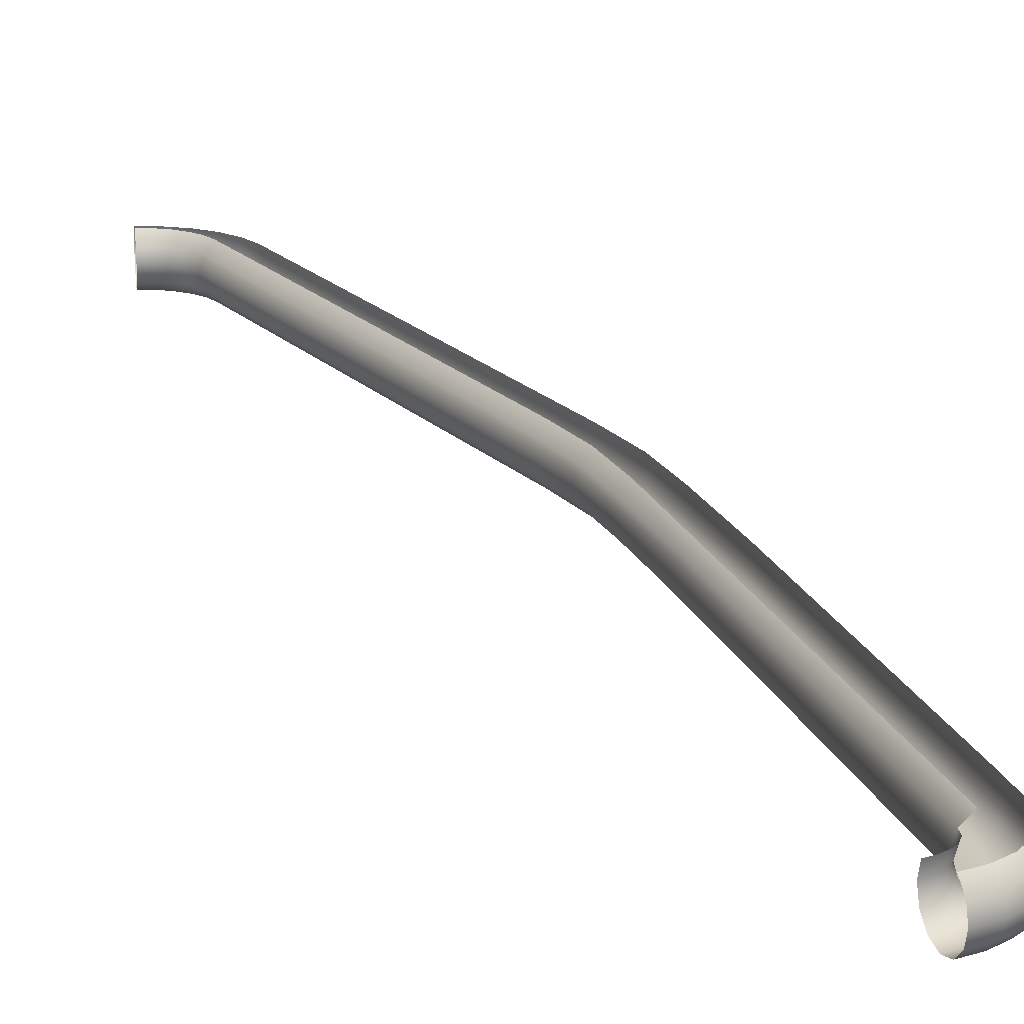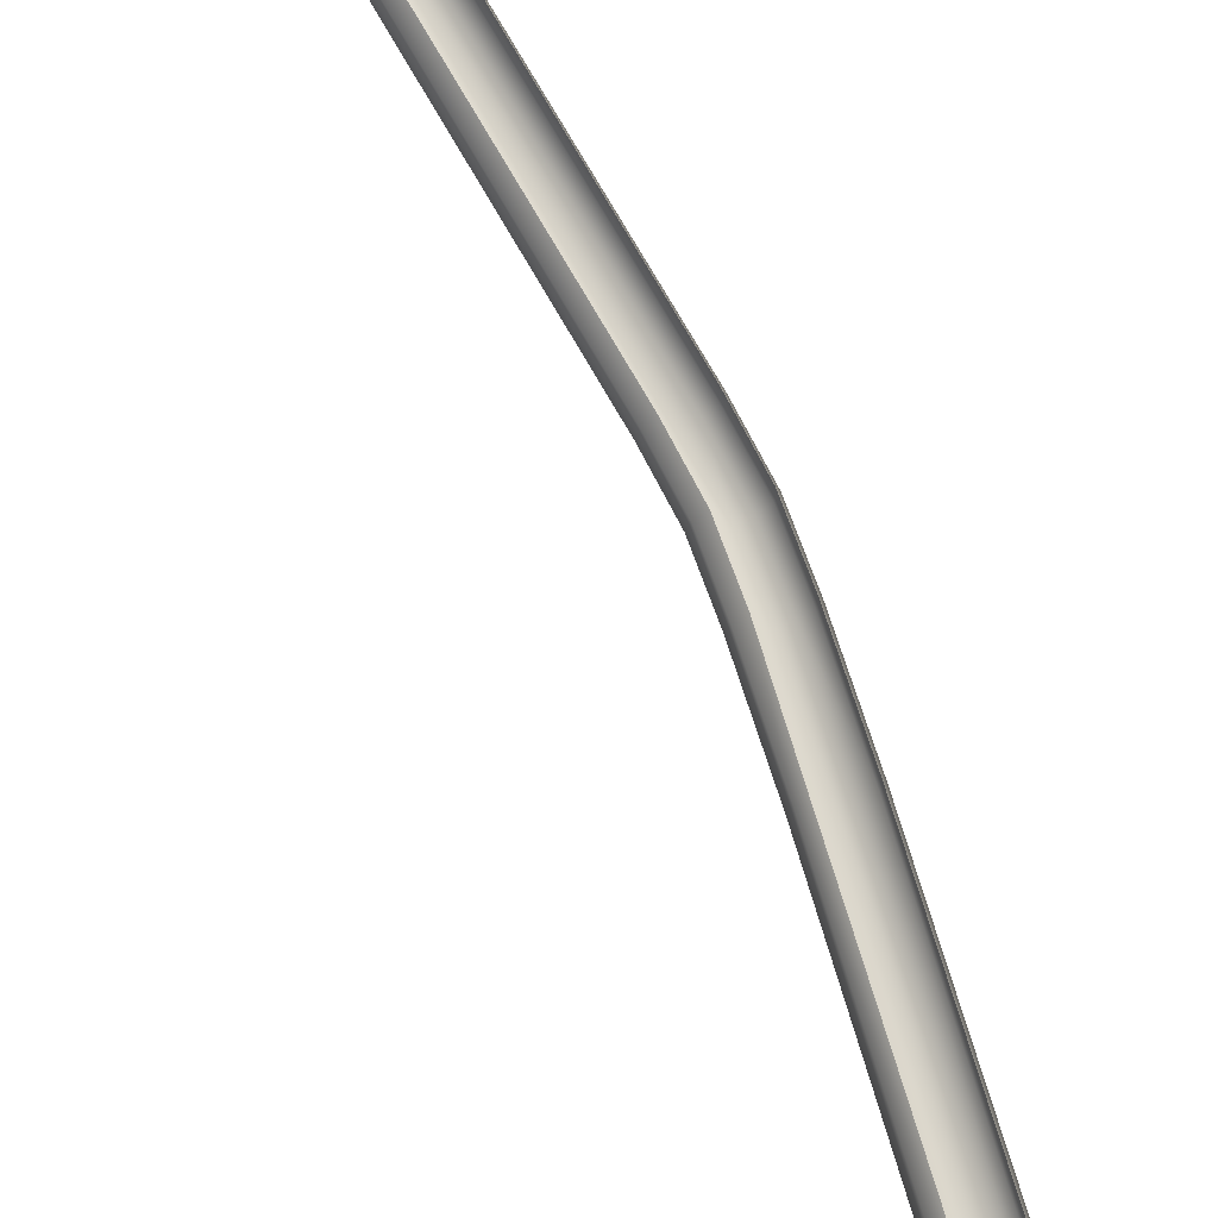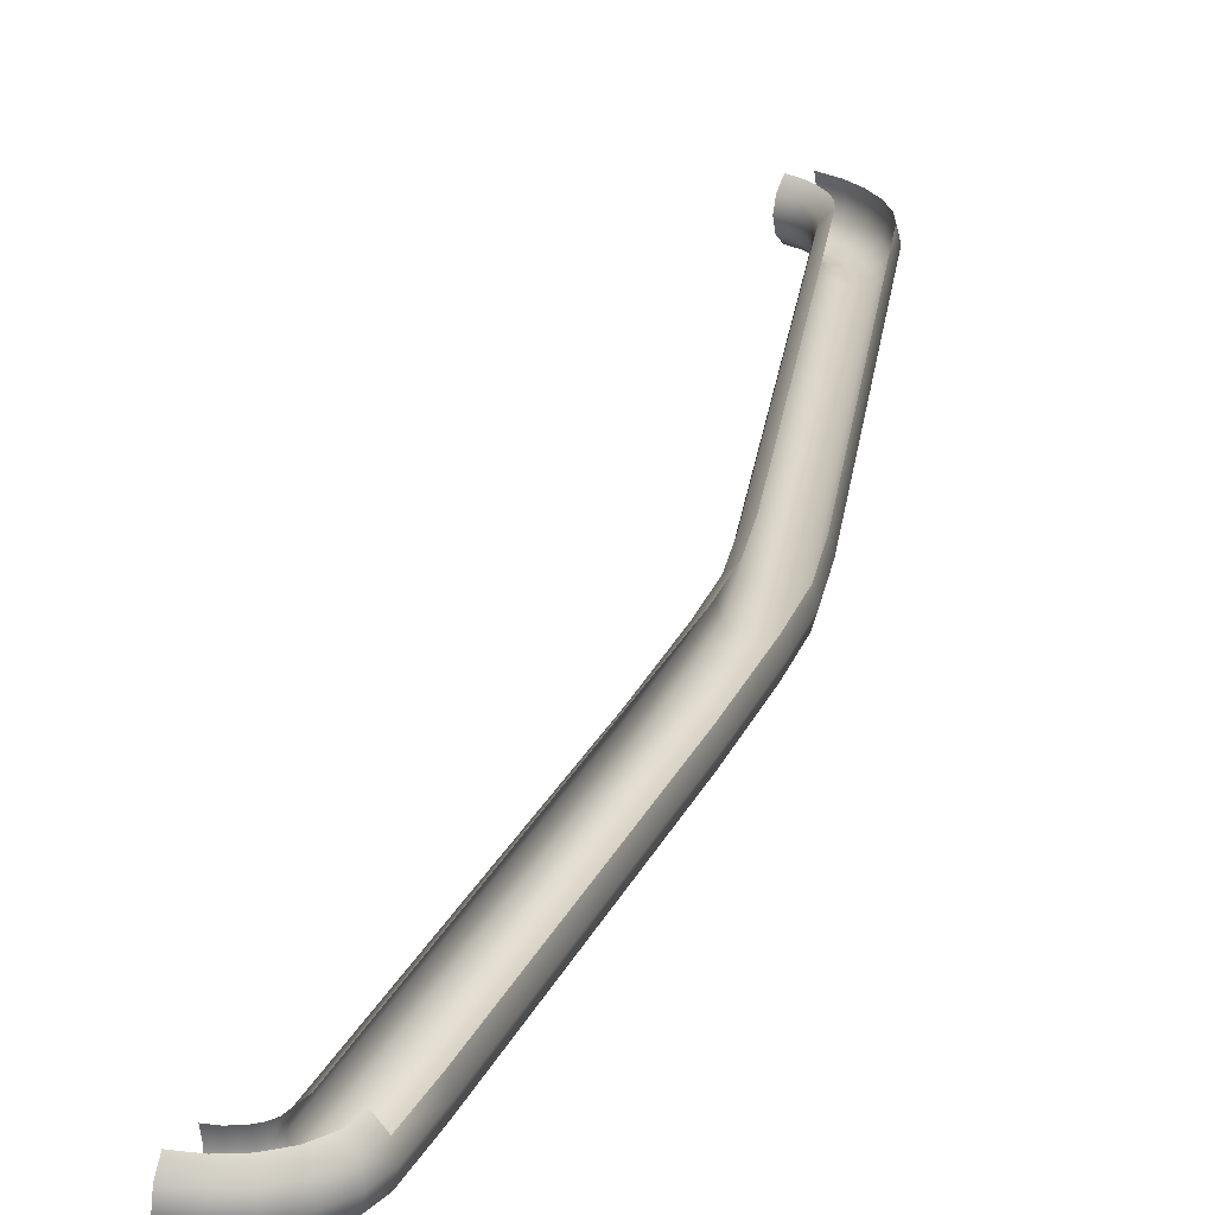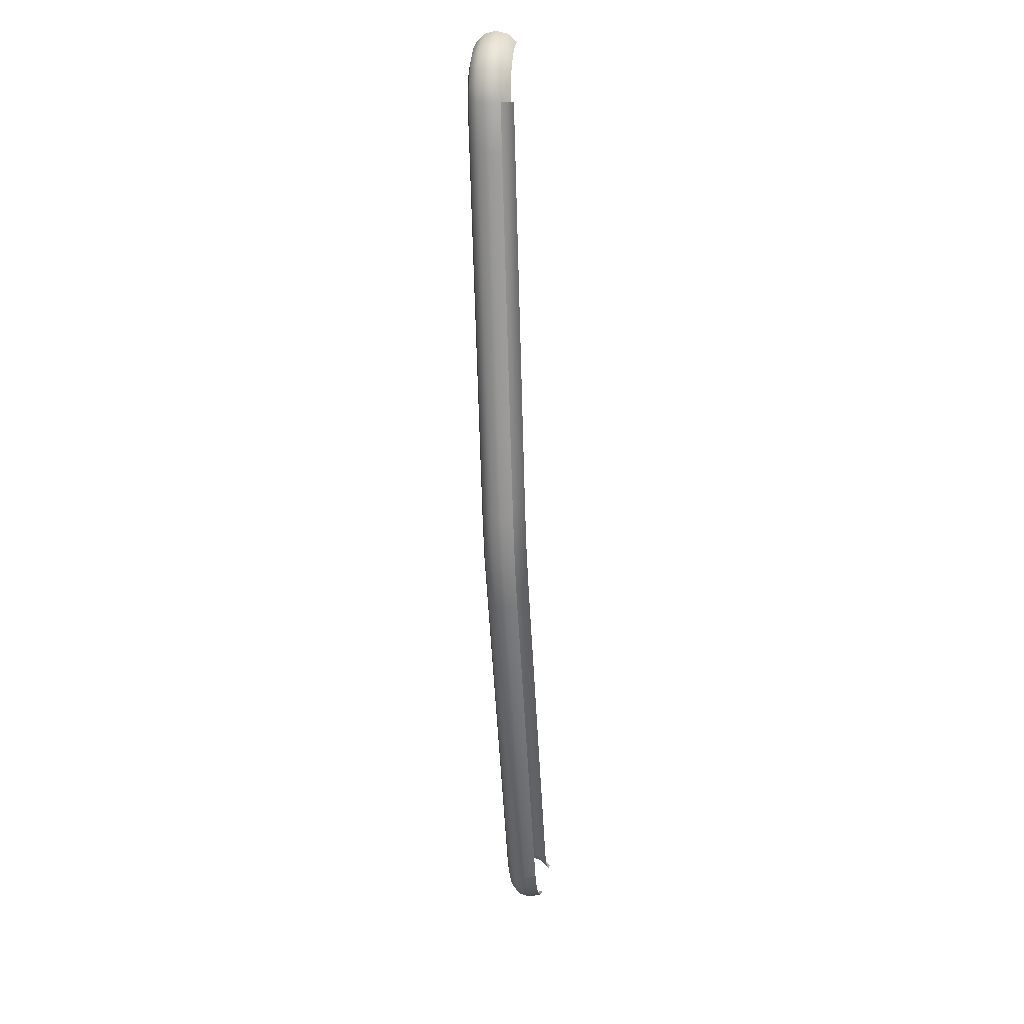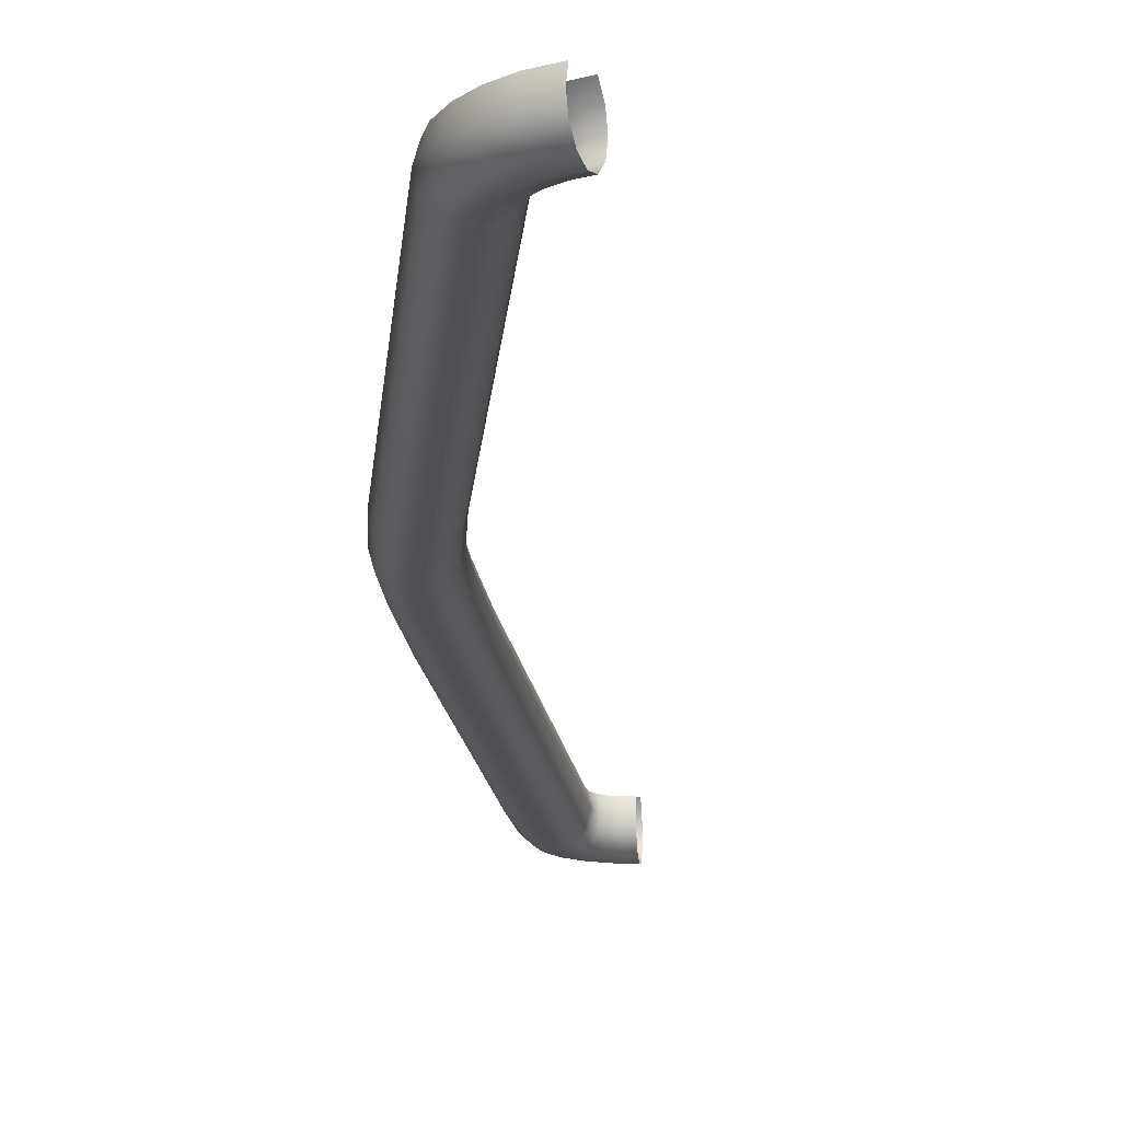
<metadata>
{"format":"obj","ext":"obj","renderer":"f3d","projection":"perspective","resolution":1024,"background":"white","views":[{"elev":21.2,"azim":173.6,"up":"+Z"},{"elev":74.9,"azim":175.5,"up":"+Z"},{"elev":25.9,"azim":-146.9,"up":"+Z"},{"elev":8.0,"azim":-82.5,"up":"+Y"},{"elev":-18.8,"azim":20.5,"up":"+Z"}]}
</metadata>
<code>
o BM_Rsling2
v -3.902 13.99 26.68
v -4.414 15.93 28.69
v -8.483 14.29 28.69
v -3.202 11.34 25.94
v -7.509 12.54 26.68
v -6.179 10.14 25.94
v -4.602 16.64 31.43
v -8.839 14.94 31.43
v -10.62 10.27 26.68
v -2.503 8.685 26.68
v -8.726 8.284 25.94
v -4.414 15.93 34.17
v -12.01 11.72 28.69
v -4.849 7.738 26.68
v -6.832 6.299 26.68
v -12.51 12.25 31.43
v -13.02 7.265 26.68
v -10.64 5.896 25.94
v -8.483 14.29 34.17
v -1.99 6.743 28.69
v -14.76 8.266 28.69
v -8.264 4.528 26.68
v -3.902 13.99 36.18
v -12.01 11.72 34.17
v -3.875 5.982 28.69
v -5.446 4.846 28.69
v -11.72 3.095 25.94
v -7.509 12.54 36.18
v -14.42 3.616 26.68
v -15.4 8.633 31.43
v -9.028 2.575 26.68
v -6.523 3.527 28.69
v -1.803 6.033 31.43
v -10.62 10.27 36.18
v -14.76 8.266 34.17
v -3.518 5.339 31.43
v -16.39 3.997 28.69
v -4.939 4.314 31.43
v -7.057 2.193 28.69
v -11.76 0.0002209 25.94
v -14.5 -0.2489 26.68
v -5.886 3.16 31.43
v -9.032 0.2492 26.68
v -3.875 5.982 34.17
v -1.99 6.743 34.17
v -17.11 4.136 31.43
v -13.02 7.265 36.18
v -6.335 2.054 31.43
v -7.032 0.4317 28.69
v -16.5 -0.4312 28.69
v -5.446 4.846 34.17
v -16.39 3.997 34.17
v -6.523 3.527 34.17
v -6.3 0.4984 31.43
v -17.23 -0.4979 31.43
v -14.42 3.616 36.18
v -7.057 2.193 34.17
v -12.33 -11.28 26.68
v -7.032 0.4317 34.17
v -14.29 -11.68 28.69
v -16.5 -0.4312 34.17
v -14.5 -0.2489 36.18
v -15.02 -11.83 31.43
v -14.3 -11.68 34.17
v 9.605 -76.25 28.69
v 9.605 -76.25 34.17
v 9.715 -97.07 25.94
v -9.032 0.2492 36.18
v 0.3496 -78.41 28.69
v -0.3663 -78.58 31.43
v 10.32 -76.08 31.43
v 12.37 -96.38 26.68
v 7.06 -97.76 26.68
v 0.3496 -78.41 34.17
v 12.37 -96.38 36.18
v 15.03 -95.69 31.43
v 5.116 -98.26 28.69
v 14.31 -95.87 28.69
v 5.116 -98.26 34.17
v 14.31 -95.87 34.17
v 4.404 -98.45 31.43
v 15.53 -107.7 26.68
v 17.43 -107 28.69
v 12.94 -108.6 25.94
v 18.12 -106.8 31.43
v 10.35 -109.5 26.68
v 8.459 -110.2 28.69
v 17.43 -107 34.18
v 8.459 -110.2 34.17
v 20.05 -118.4 26.68
v 7.765 -110.4 31.43
v 15.53 -107.7 36.18
v 21.89 -117.6 28.69
v 15.03 -120.6 26.68
v 13.19 -121.4 28.69
v 21.89 -117.6 34.18
v 22.56 -117.3 31.43
v 12.52 -121.7 31.43
v 20.05 -118.4 36.18
v 13.19 -121.4 34.18
v 56.49 -201.5 25.94
v 60.62 -199.1 28.69
v 61.25 -198.8 31.43
v 54.11 -202.9 26.68
v 60.62 -199.1 34.18
v 52.37 -203.9 28.69
v 52.37 -203.9 34.18
v 58.87 -200.1 26.68
v 58.87 -200.1 36.18
v 51.73 -204.2 31.43
v 60.4 -202.4 26.68
v 61.93 -201.1 28.69
v 58.31 -204.2 25.94
v 62.49 -200.7 31.43
v 62.44 -204.3 26.68
v 63.64 -202.7 28.69
v 60.81 -206.5 25.94
v 64.93 -205.8 26.68
v 56.23 -206 26.68
v 65.77 -204 28.69
v 64.08 -202.1 31.43
v 68.08 -204.8 28.69
v 63.77 -208.3 25.94
v 67.63 -206.7 26.68
v 70.3 -205 28.69
v 70.33 -207.1 26.68
v 68.24 -204.1 31.43
v 66.08 -203.3 31.43
v 59.17 -208.7 26.68
v 70.29 -204.3 31.43
v 67.02 -209.4 25.94
v 61.93 -201.1 34.18
v 63.64 -202.7 34.18
v 70.36 -209.8 25.94
v 62.62 -210.8 26.68
v 54.7 -207.3 28.69
v 65.77 -204 34.18
v 68.08 -204.8 34.18
v 66.41 -212.1 26.68
v 57.97 -210.3 28.69
v 70.3 -205 34.18
v 60.4 -202.4 36.18
v 70.39 -212.5 26.68
v 62.44 -204.3 36.18
v 54.14 -207.8 31.43
v 61.77 -212.6 28.69
v 64.93 -205.8 36.18
v 67.63 -206.7 36.18
v 65.97 -214 28.69
v 54.7 -207.3 34.18
v 57.53 -210.9 31.43
v 70.33 -207.1 36.18
v 70.42 -214.5 28.69
v 61.46 -213.3 31.43
v 65.81 -214.8 31.43
v 57.97 -210.3 34.18
v 70.43 -215.3 31.43
v 61.77 -212.6 34.18
v 65.97 -214 34.18
v 70.42 -214.5 34.18
f 3 2 1
f 5 1 4
f 3 1 5
f 5 4 6
f 8 7 2
f 8 2 3
f 3 5 9
f 6 4 10
f 5 6 11
f 5 11 9
f 12 7 8
f 8 3 13
f 3 9 13
f 6 10 14
f 6 15 11
f 6 14 15
f 8 13 16
f 13 9 17
f 9 11 18
f 12 8 19
f 14 10 20
f 9 18 17
f 16 13 21
f 13 17 21
f 11 15 22
f 23 12 19
f 11 22 18
f 24 8 16
f 24 19 8
f 14 20 25
f 14 26 15
f 14 25 26
f 17 18 27
f 23 19 28
f 21 17 29
f 16 21 30
f 18 22 31
f 15 32 22
f 25 20 33
f 17 27 29
f 18 31 27
f 15 26 32
f 34 19 24
f 34 28 19
f 35 24 16
f 25 33 36
f 35 16 30
f 21 29 37
f 25 38 26
f 30 21 37
f 22 39 31
f 22 32 39
f 25 36 38
f 40 27 31
f 41 29 27
f 26 42 32
f 43 31 39
f 40 31 43
f 33 44 36
f 41 27 40
f 26 38 42
f 33 45 44
f 30 37 46
f 38 36 44
f 47 34 24
f 32 48 39
f 43 39 49
f 47 24 35
f 50 37 29
f 32 42 48
f 50 29 41
f 38 44 51
f 49 39 48
f 52 35 30
f 42 38 51
f 52 30 46
f 42 51 53
f 48 42 53
f 49 48 54
f 55 46 37
f 55 37 50
f 56 47 35
f 48 53 57
f 58 41 40
f 56 35 52
f 48 59 54
f 52 46 55
f 48 57 59
f 60 50 41
f 52 55 61
f 56 52 61
f 60 41 58
f 56 61 62
f 63 55 50
f 61 55 63
f 63 50 60
f 61 63 64
f 43 49 65
f 54 65 49
f 54 59 66
f 67 40 43
f 66 59 68
f 67 58 40
f 69 60 58
f 60 70 63
f 64 63 70
f 54 71 65
f 54 66 71
f 72 43 65
f 60 69 70
f 67 43 72
f 58 73 69
f 64 70 74
f 68 75 66
f 73 58 67
f 65 71 76
f 76 71 66
f 70 69 77
f 65 78 72
f 65 76 78
f 79 74 70
f 73 77 69
f 76 66 80
f 70 77 81
f 75 80 66
f 79 70 81
f 72 82 67
f 72 78 83
f 67 84 73
f 78 76 85
f 77 73 86
f 82 84 67
f 72 83 82
f 85 76 80
f 84 86 73
f 78 85 83
f 81 77 87
f 88 80 75
f 77 86 87
f 85 80 88
f 89 79 81
f 84 82 90
f 90 82 83
f 81 87 91
f 88 75 92
f 93 83 85
f 94 86 84
f 89 81 91
f 90 83 93
f 95 87 86
f 85 88 96
f 93 85 97
f 95 86 94
f 85 96 97
f 98 91 87
f 88 92 99
f 89 91 98
f 98 87 95
f 88 99 96
f 89 98 100
f 84 90 101
f 101 94 84
f 90 93 102
f 93 97 103
f 103 97 96
f 95 94 104
f 105 96 99
f 98 95 106
f 98 107 100
f 90 102 108
f 90 108 101
f 93 103 102
f 104 94 101
f 103 96 105
f 95 104 106
f 105 99 109
f 98 106 110
f 98 110 107
f 101 108 111
f 108 102 112
f 108 112 111
f 101 111 113
f 102 114 112
f 104 101 113
f 102 103 114
f 115 111 112
f 115 112 116
f 117 113 111
f 116 112 114
f 117 111 115
f 118 115 116
f 104 113 119
f 118 116 120
f 114 103 105
f 116 114 121
f 120 116 121
f 118 120 122
f 123 115 118
f 118 122 124
f 123 117 115
f 124 122 125
f 124 125 126
f 106 104 119
f 123 118 124
f 120 127 122
f 120 121 128
f 129 113 117
f 122 130 125
f 131 124 126
f 129 119 113
f 114 105 132
f 120 128 127
f 123 124 131
f 122 127 130
f 114 133 121
f 131 126 134
f 114 132 133
f 135 117 123
f 106 119 136
f 121 137 128
f 132 105 109
f 135 129 117
f 127 128 137
f 135 123 131
f 130 127 138
f 121 133 137
f 139 131 134
f 110 106 136
f 140 119 129
f 127 137 138
f 140 136 119
f 130 138 141
f 135 131 139
f 132 109 142
f 139 134 143
f 132 144 133
f 132 142 144
f 110 136 145
f 146 129 135
f 133 147 137
f 138 137 147
f 146 140 129
f 146 135 139
f 141 138 148
f 133 144 147
f 149 139 143
f 150 107 110
f 151 136 140
f 150 110 145
f 151 145 136
f 138 147 148
f 141 148 152
f 146 139 149
f 149 143 153
f 150 145 151
f 154 140 146
f 154 151 140
f 154 146 149
f 155 149 153
f 150 151 156
f 154 149 155
f 156 151 154
f 155 153 157
f 156 154 158
f 159 154 155
f 160 155 157
f 159 158 154
f 160 159 155

</code>
